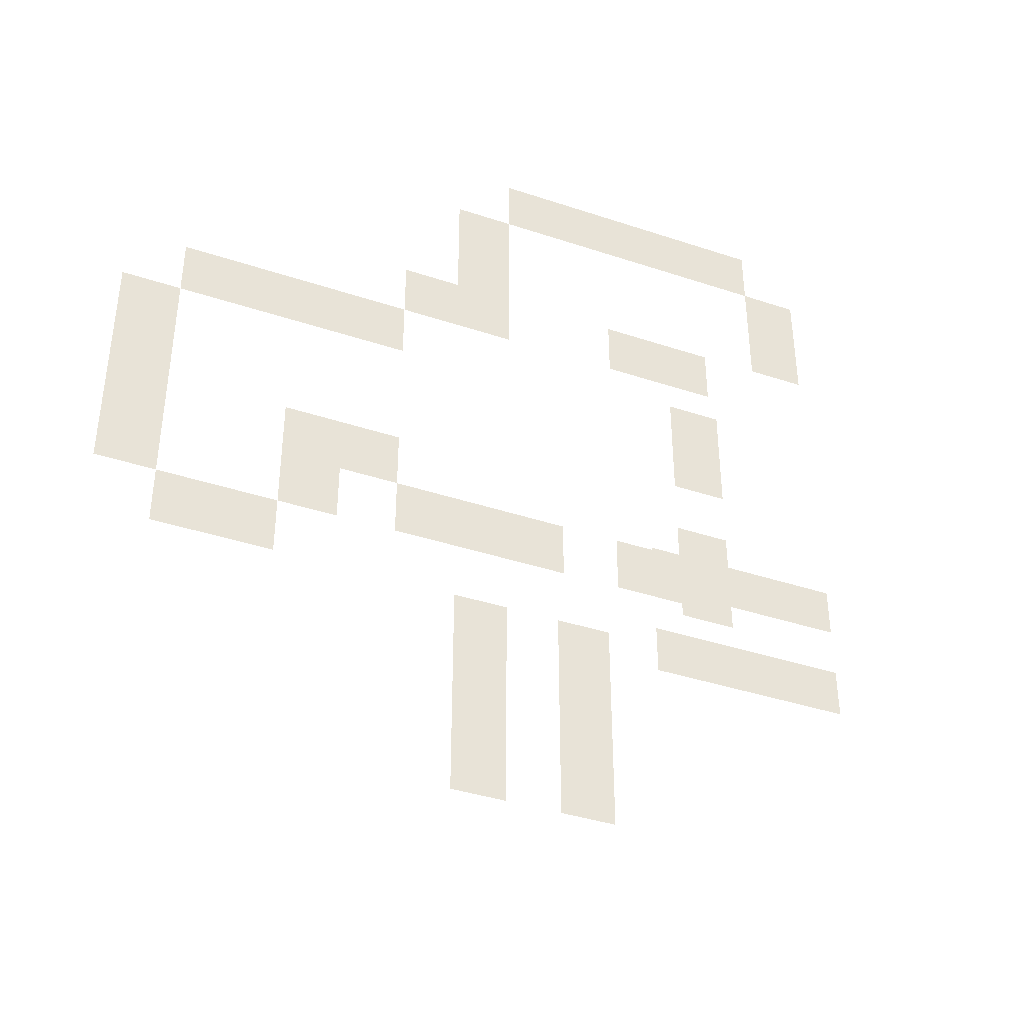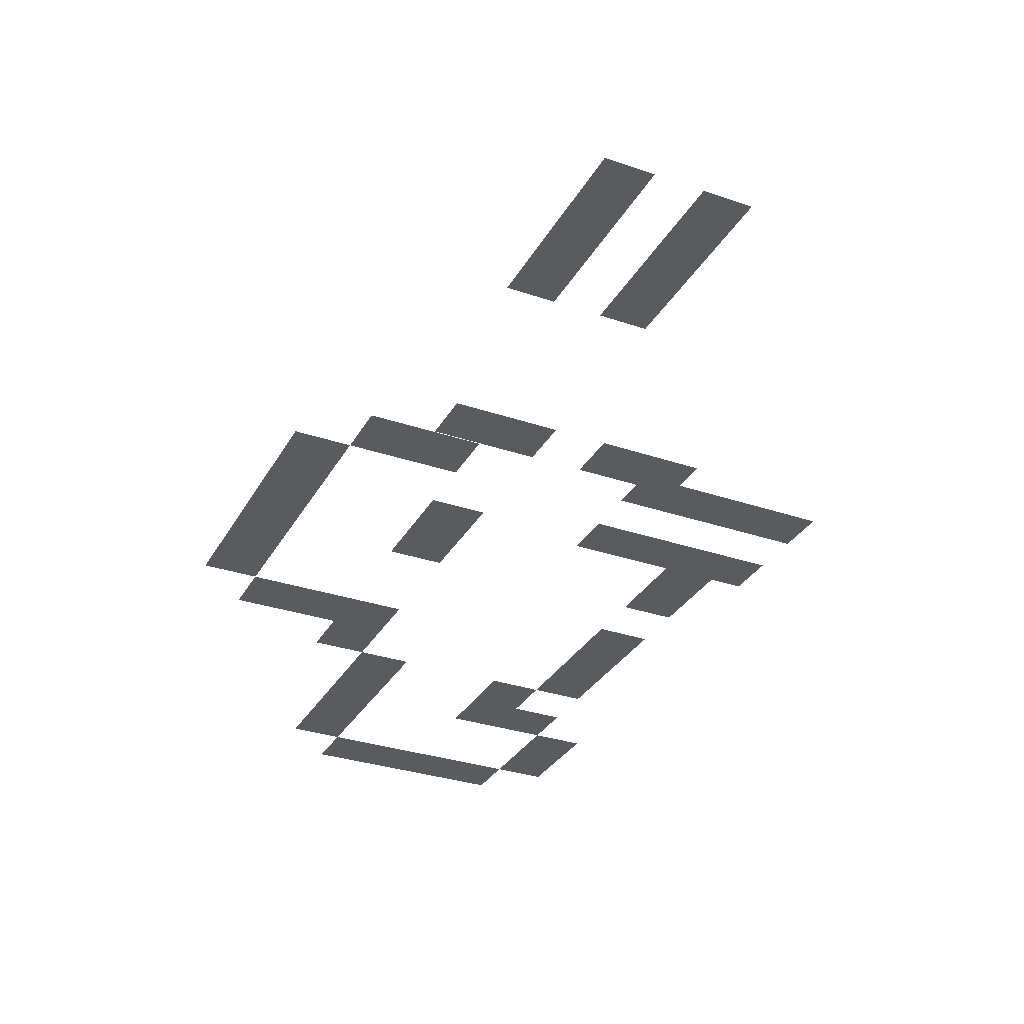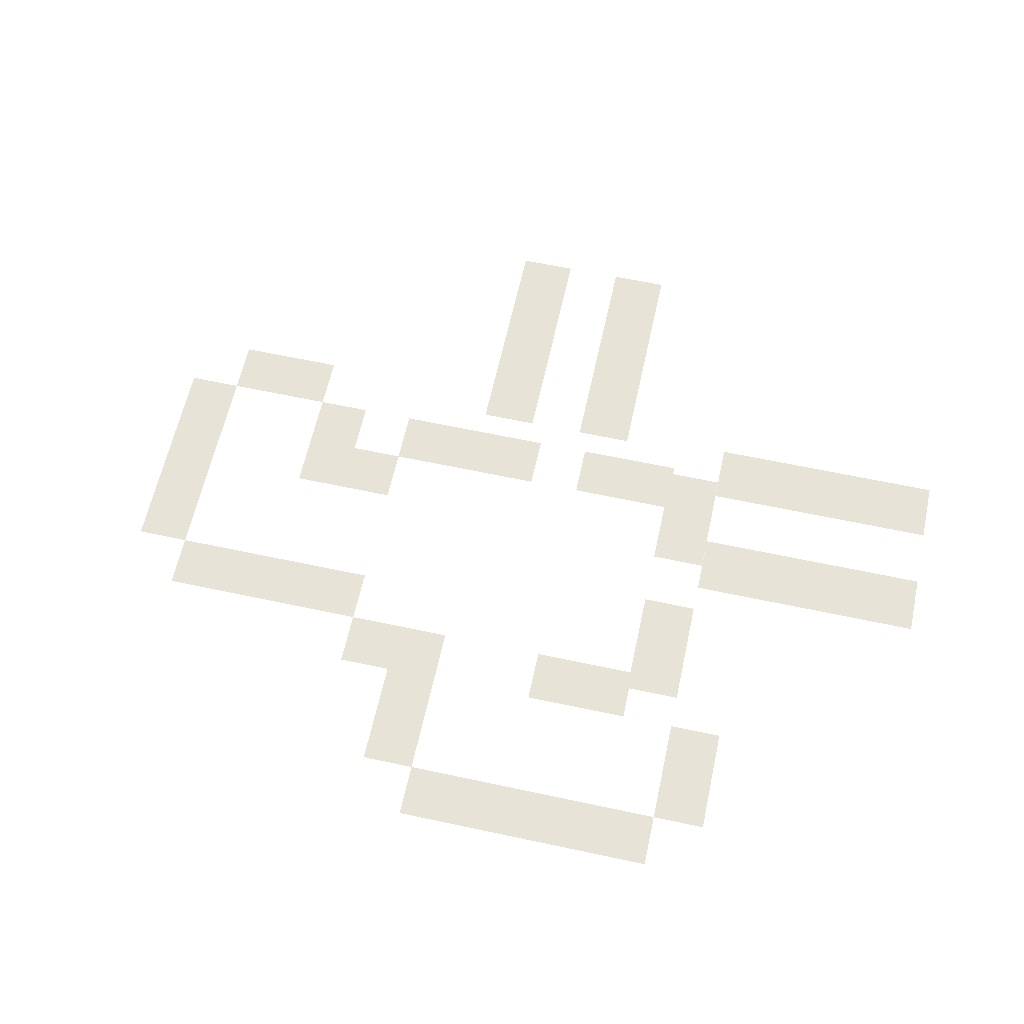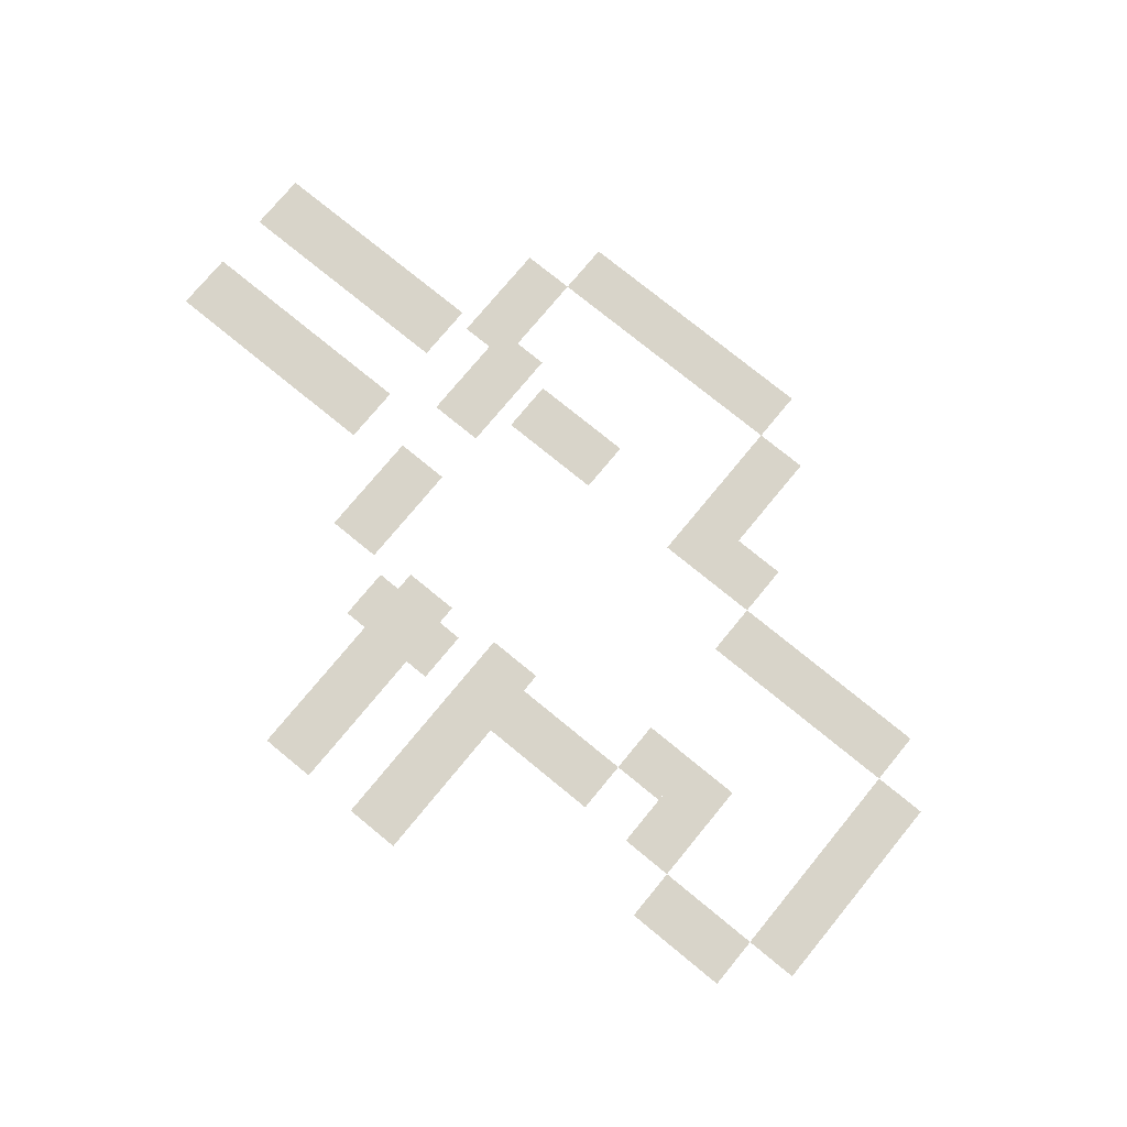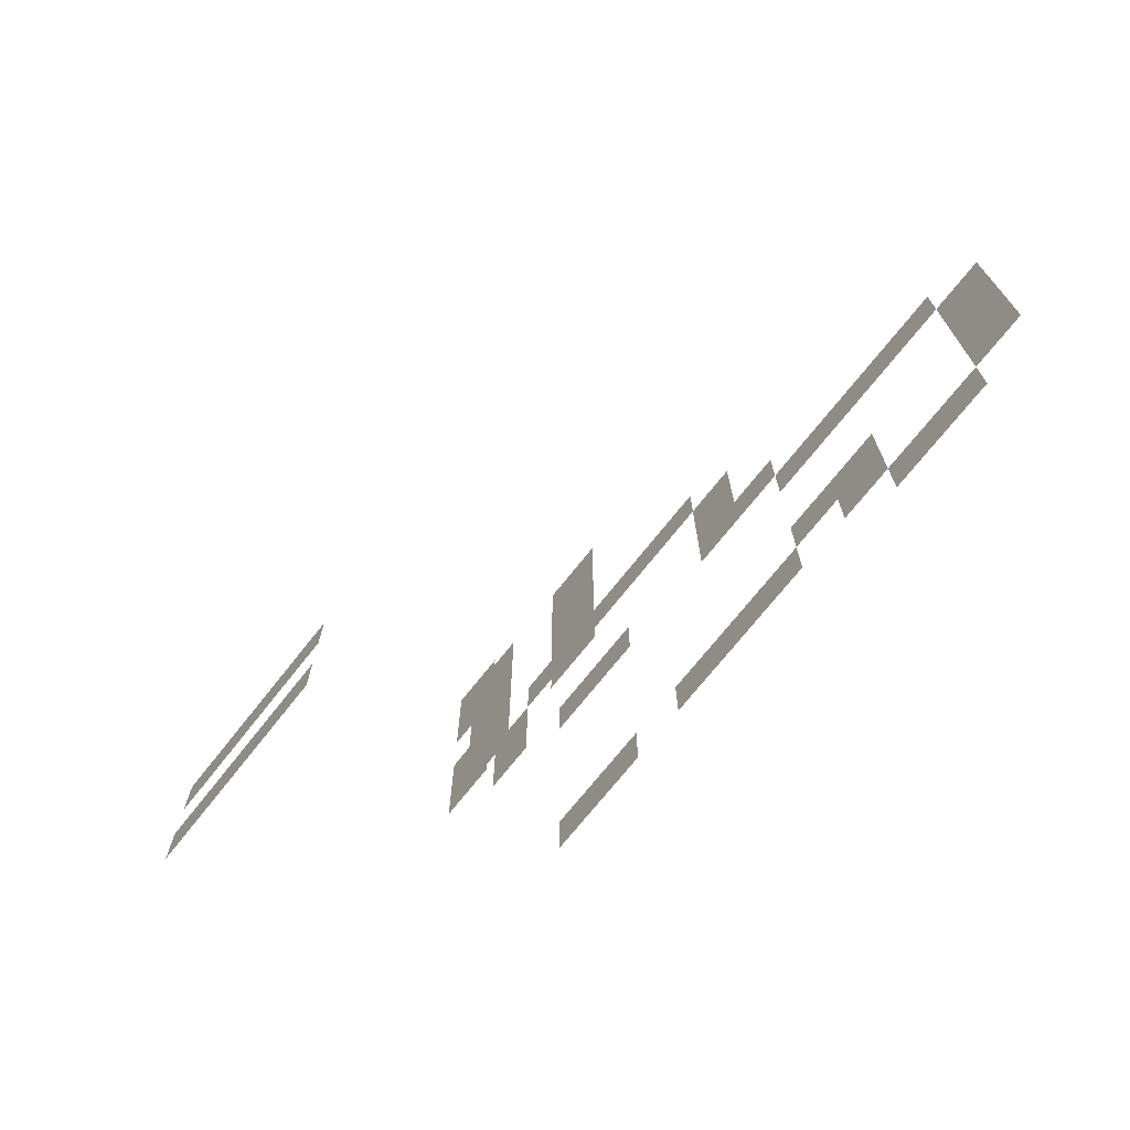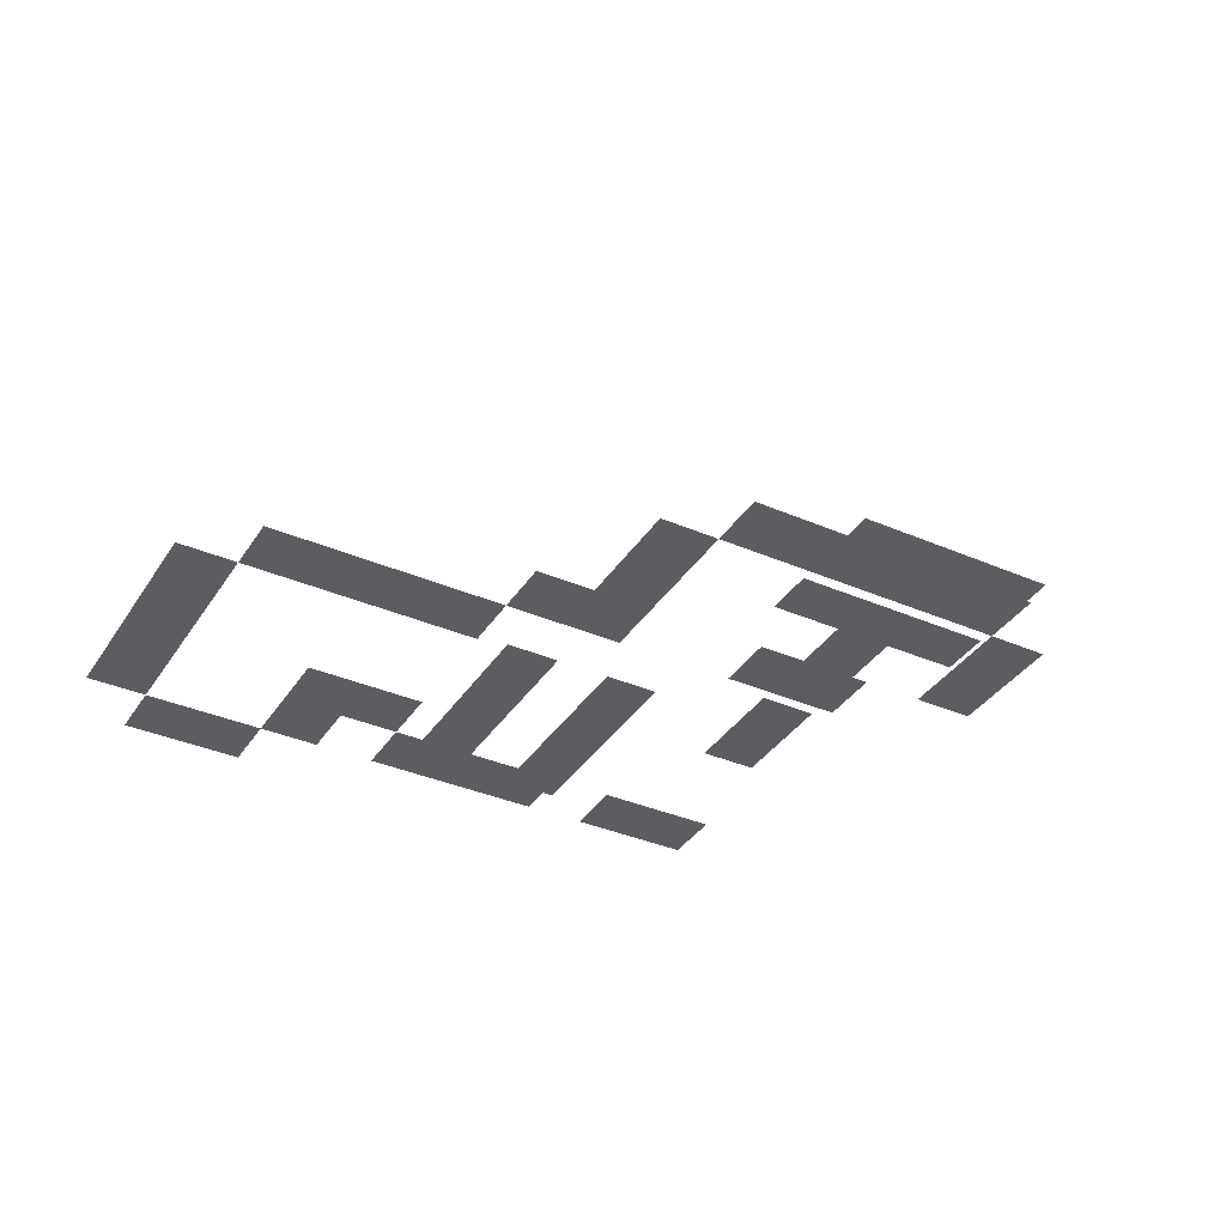
<metadata>
{"format":"obj","ext":"obj","renderer":"f3d","projection":"perspective","resolution":1024,"background":"white","views":[{"elev":-39.0,"azim":-22.6,"up":"+Z"},{"elev":-32.1,"azim":64.6,"up":"+Y"},{"elev":61.9,"azim":12.3,"up":"+Y"},{"elev":75.4,"azim":-140.6,"up":"+Y"},{"elev":-71.6,"azim":-128.3,"up":"+Z"},{"elev":-36.7,"azim":-29.2,"up":"+Y"}]}
</metadata>
<code>
v 340 80 240
v 280 100 100
v 280 50 260
v 220 50 320
v 200 50 200
v 240 50 340
v 120 50 160
v 340 140 200
v 220 50 280
v 300 100 160
v 340 140 260
v 160 50 200
v 300 100 100
v 340 50 340
v 340 80 280
v 280 100 160
v 340 80 180
v 160 50 160
v 180 50 200
v 120 50 260
v 180 50 160
v 420 140 220
v 340 140 220
v 280 50 160
v 180 50 180
v 260 100 180
v 320 50 160
v 240 50 260
v 280 100 180
v 240 100 100
v 300 100 180
v 360 50 280
v 200 50 160
v 100 50 160
v 260 50 160
v 420 140 200
v 260 100 100
v 320 80 280
v 320 80 220
v 200 50 180
v 320 50 180
v 260 100 160
v 420 140 240
v 420 140 260
v 360 50 320
v 280 50 180
v 340 140 240
v 340 50 320
v 160 50 140
v 260 50 180
v 240 100 180
v 120 50 240
v 320 80 240
v 240 50 320
v 340 50 280
v 280 50 280
v 200 50 240
v 320 50 280
v 120 50 140
v 320 50 260
v 200 50 260
v 240 50 280
v 320 80 180
v 200 50 280
v 340 80 220
v 240 100 160
v 100 50 240
f 20 61 52
f 61 57 52
f 67 52 34
f 52 7 34
f 40 25 5
f 25 19 5
f 12 19 18
f 19 21 18
f 7 18 59
f 18 49 59
f 35 33 50
f 33 40 50
f 27 24 41
f 24 46 41
f 42 66 26
f 66 51 26
f 10 16 31
f 16 29 31
f 37 30 42
f 30 66 42
f 13 2 10
f 2 16 10
f 17 63 65
f 63 39 65
f 1 53 15
f 53 38 15
f 36 8 22
f 8 23 22
f 43 47 44
f 47 11 44
f 60 3 58
f 3 56 58
f 28 61 62
f 61 64 62
f 62 9 54
f 9 4 54
f 48 54 14
f 54 6 14
f 48 45 55
f 45 32 55

</code>
